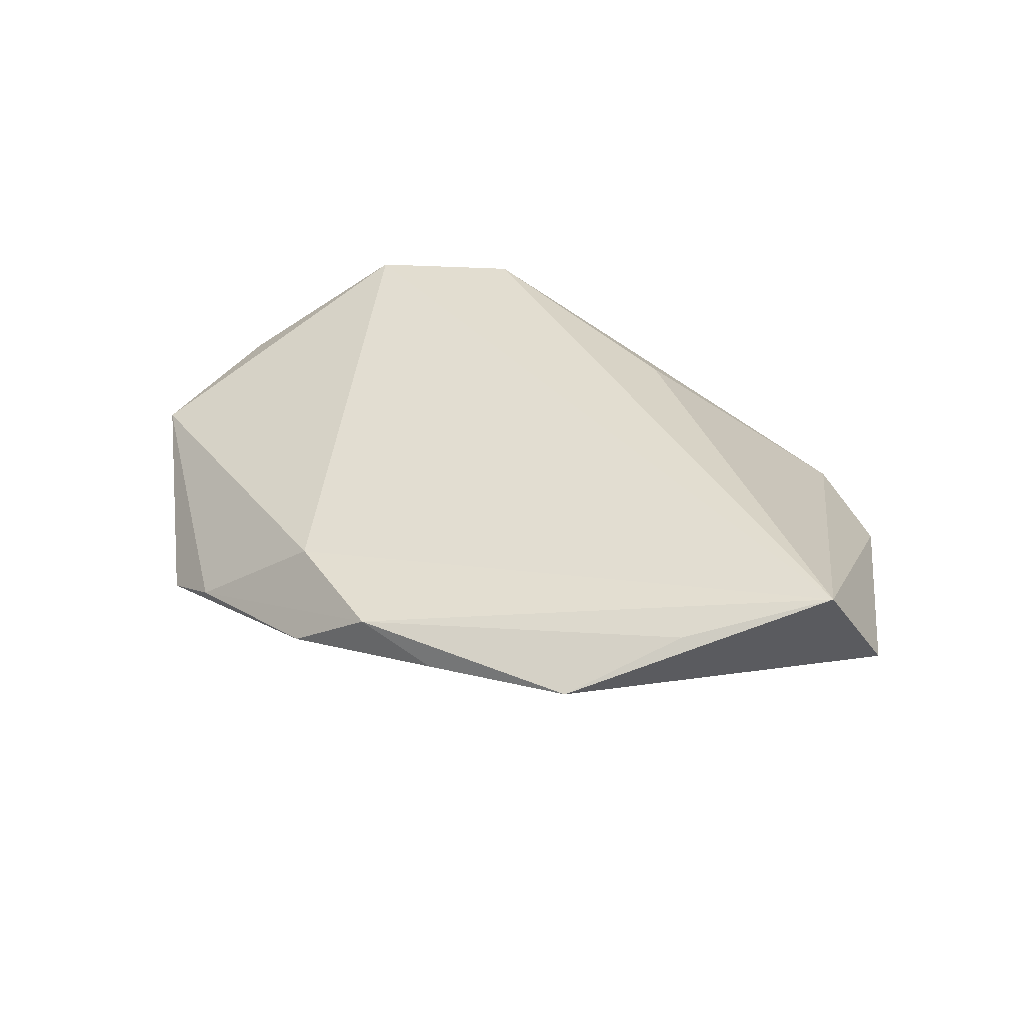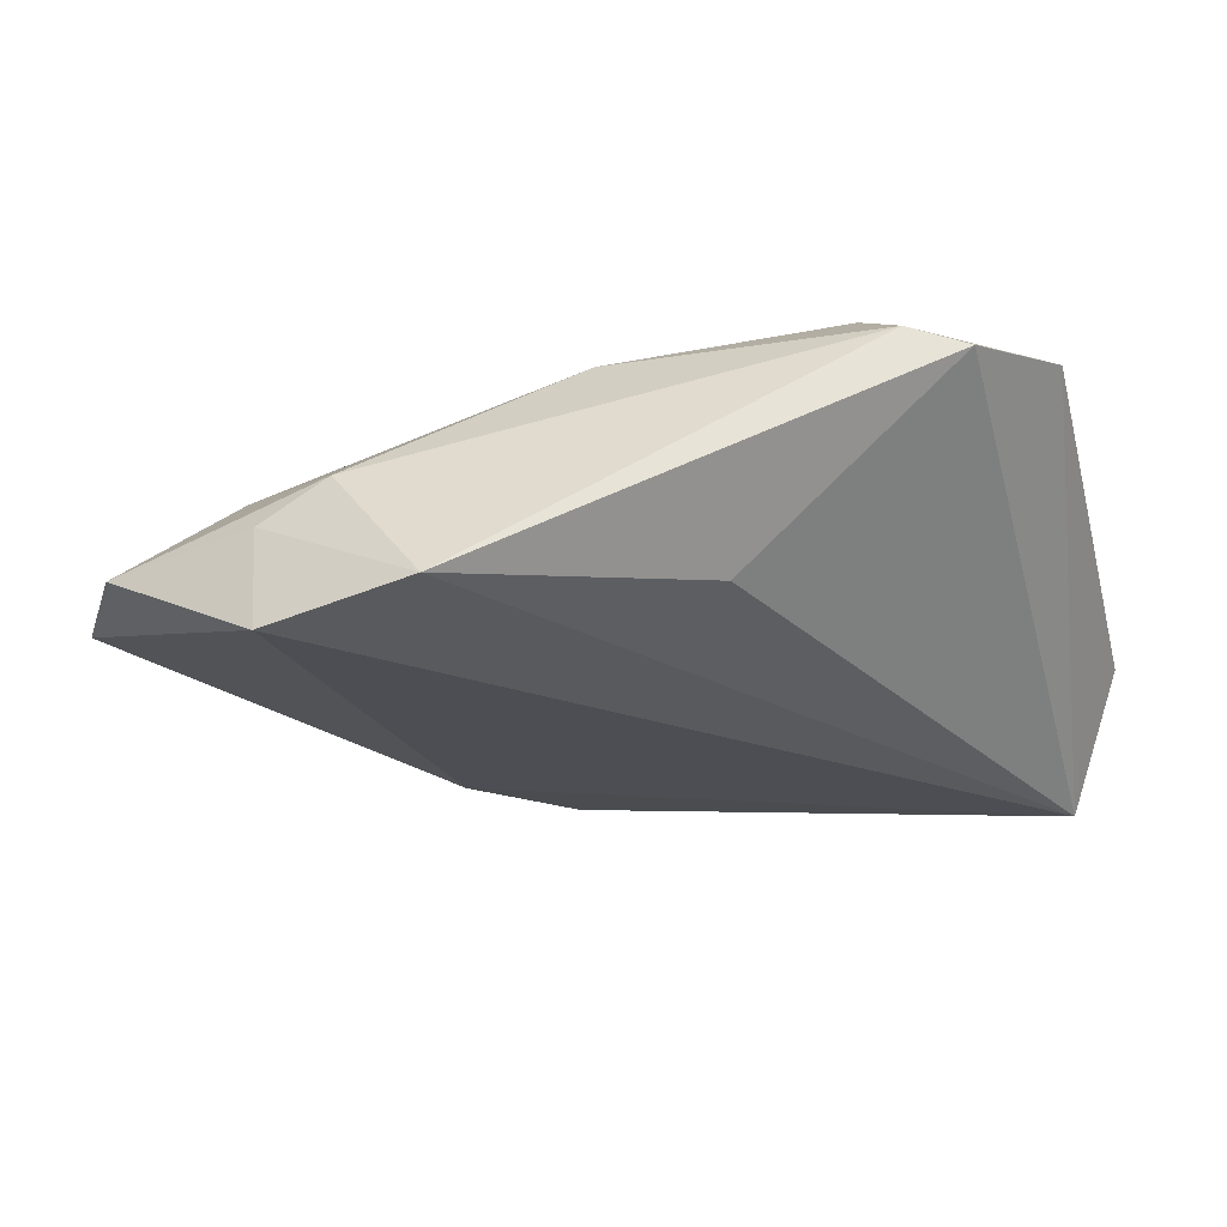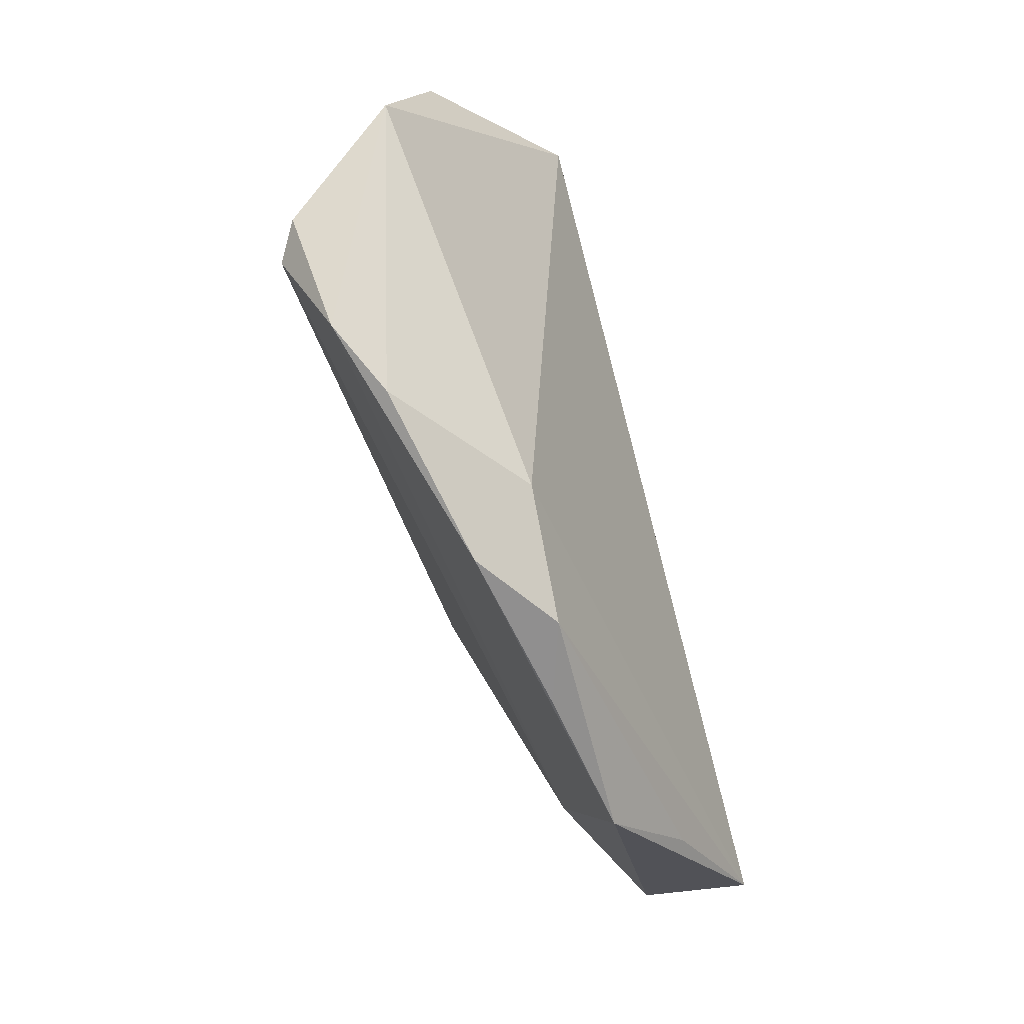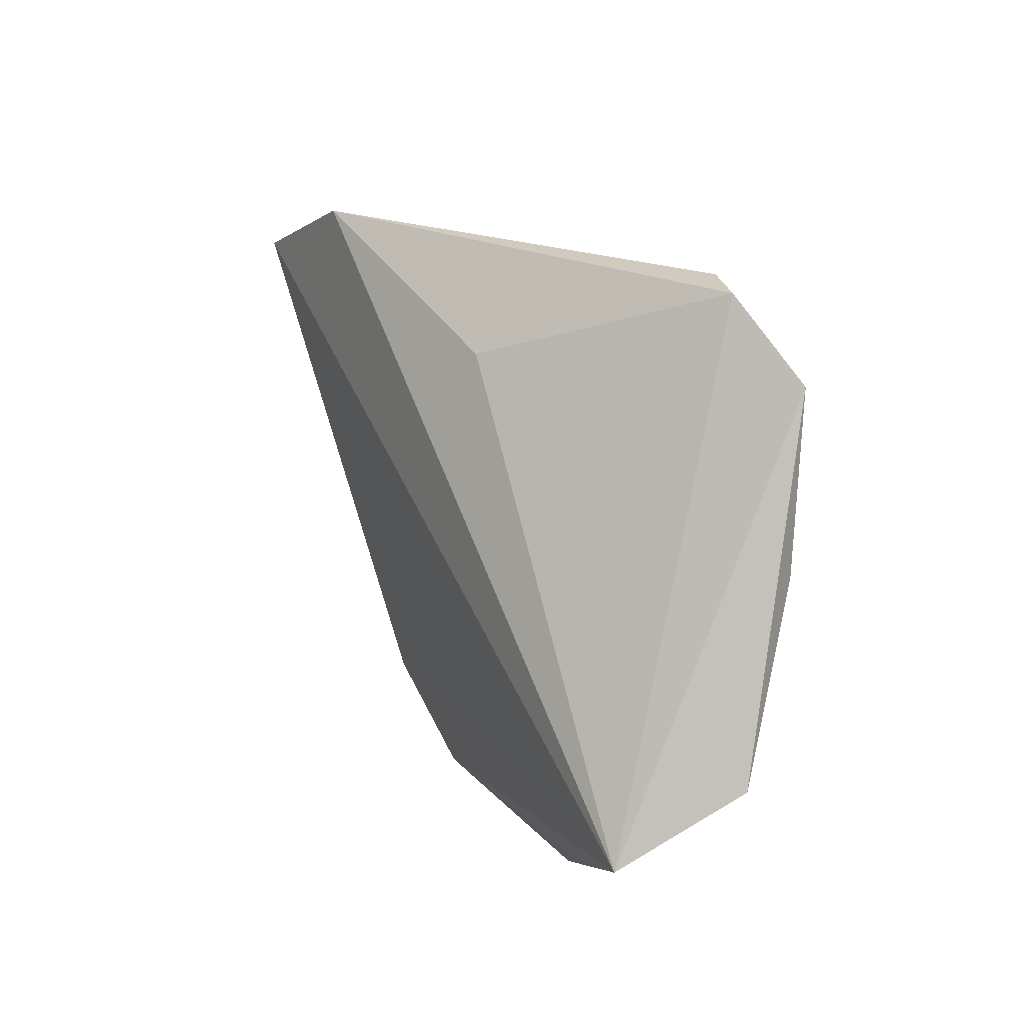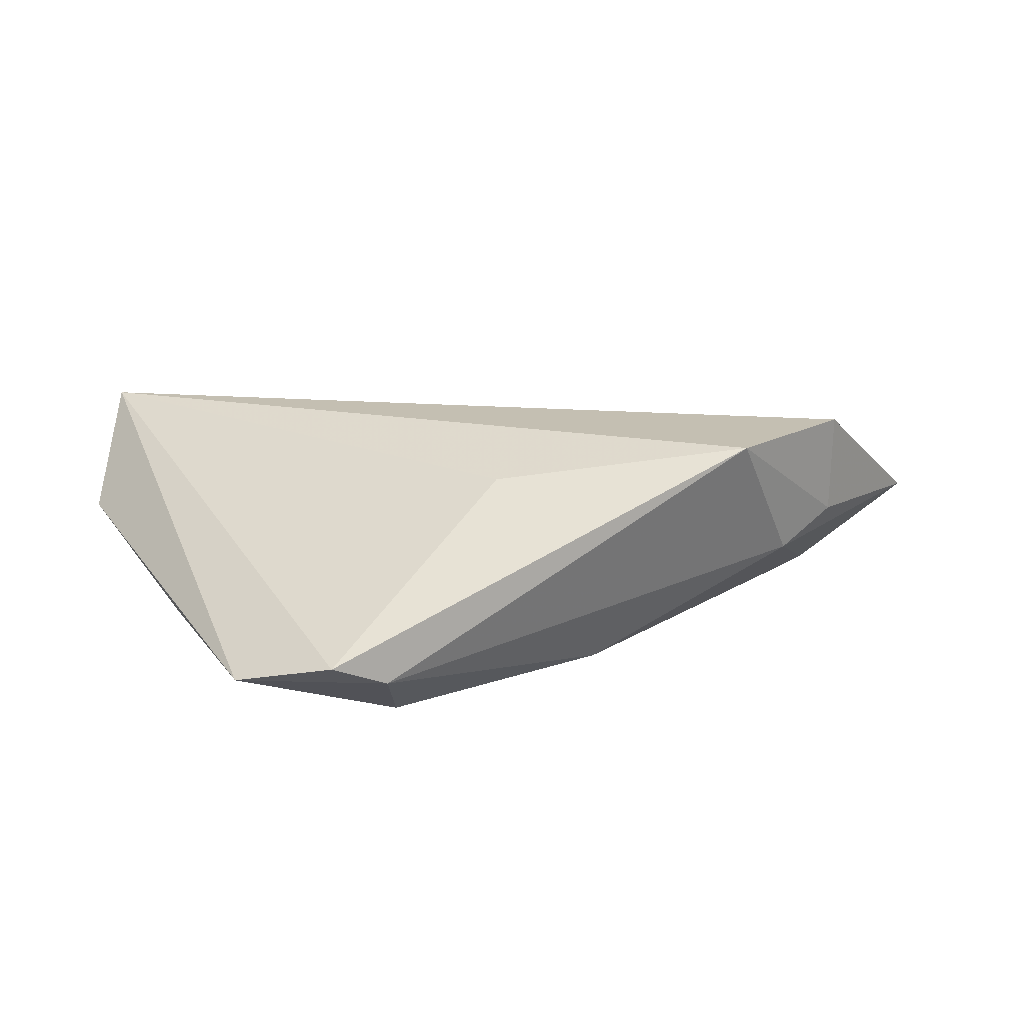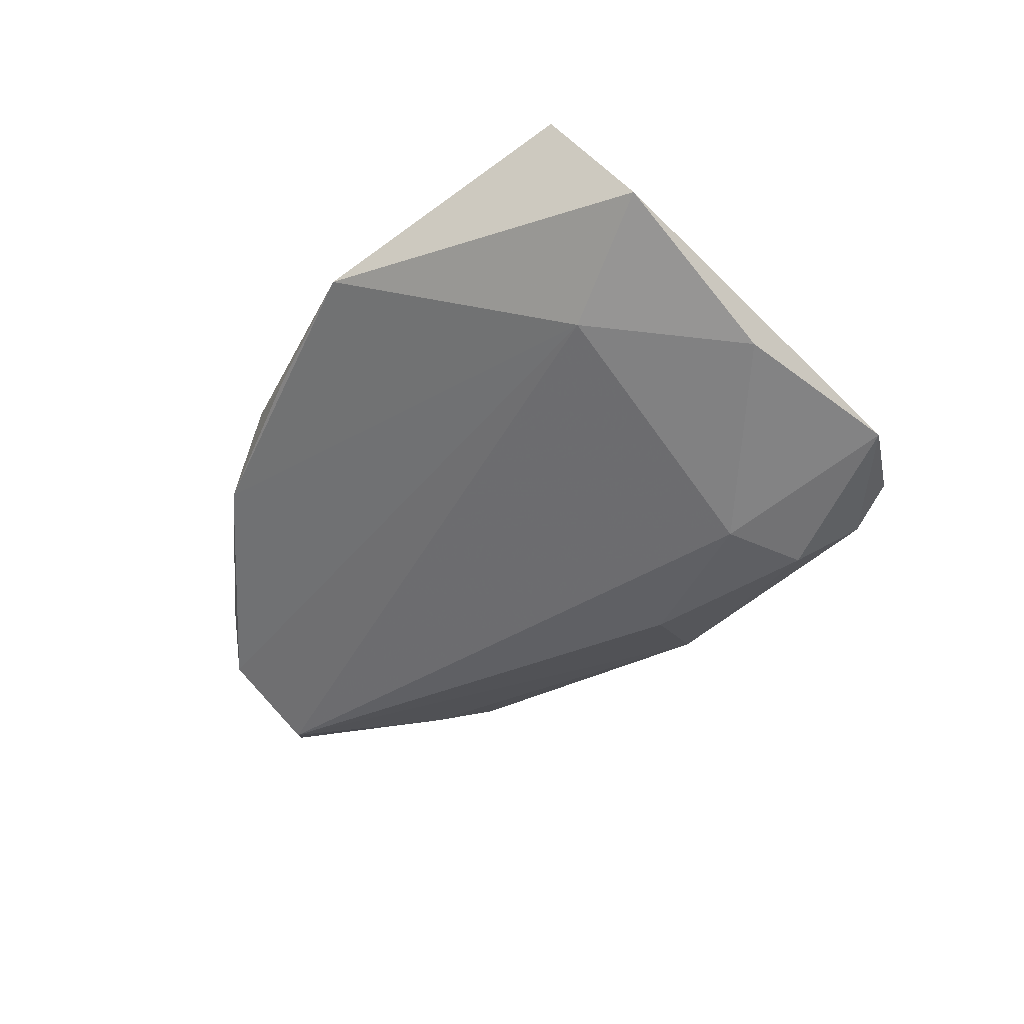
<metadata>
{"format":"obj","ext":"obj","renderer":"f3d","projection":"perspective","resolution":1024,"background":"white","views":[{"elev":36.9,"azim":24.1,"up":"+Z"},{"elev":61.7,"azim":-1.9,"up":"+Y"},{"elev":-61.4,"azim":-73.6,"up":"+Y"},{"elev":23.4,"azim":60.0,"up":"+Y"},{"elev":13.6,"azim":161.6,"up":"+Z"},{"elev":-41.3,"azim":63.2,"up":"+Z"}]}
</metadata>
<code>
v -0.005757 -0.04461 0.006372
v -0.0203 -0.03481 0.007168
v -0.05575 -0.01622 -0.01386
v 0.03015 0.03786 -0.01246
v -0.03807 -0.03547 -0.00606
v -0.04338 0.003626 -0.01173
v 0.05552 -0.02643 0.01732
v 0.02719 0.017 -0.01919
v 0.04883 0.02862 -0.01296
v 0.03766 0.03786 -0.009735
v -0.04649 -0.03113 -0.01067
v -0.05758 0.01606 0.003851
v 0.038 -0.0358 0.01189
v -0.03928 0.0289 0.01732
v 0.004525 0.01855 -0.01939
v -0.03976 0.02708 0.003823
v -0.03137 0.02977 -0.0007297
v -0.002773 0.02804 -0.01485
v 0.01096 0.02567 0.01133
v 0.0253 -0.04563 0.005135
v -0.05133 -0.01832 -0.0167
v 0.004935 -0.04539 0.002537
v 0.02667 0.02893 -0.01921
v -0.0212 0.03786 0.01604
v 0.04259 -0.0159 -0.005929
v -0.04266 0.01306 -0.007338
v -0.06311 -0.003911 0.0001874
v 0.05291 0.005825 -0.009103
v -0.017 -0.04415 -0.001115
v 0.06088 -0.01705 0.001873
f 30 7 20
f 17 16 24
f 12 16 17
f 9 7 30
f 10 7 9
f 10 24 19
f 19 7 10
f 24 7 19
f 6 18 21
f 21 3 6
f 6 3 12
f 20 29 25
f 30 20 25
f 13 7 1
f 1 20 13
f 13 20 7
f 12 3 27
f 12 27 14
f 14 7 24
f 24 16 14
f 14 16 12
f 21 18 15
f 18 23 15
f 10 9 4
f 9 23 4
f 4 23 18
f 18 17 4
f 4 24 10
f 4 17 24
f 12 17 26
f 26 6 12
f 26 17 18
f 18 6 26
f 22 20 1
f 1 29 22
f 22 29 20
f 8 23 9
f 8 15 23
f 8 25 21
f 21 15 8
f 5 29 1
f 2 14 27
f 2 5 1
f 27 5 2
f 1 7 2
f 7 14 2
f 28 8 9
f 25 8 28
f 28 9 30
f 30 25 28
f 11 27 3
f 11 5 27
f 11 3 21
f 29 5 11
f 21 25 11
f 11 25 29

</code>
